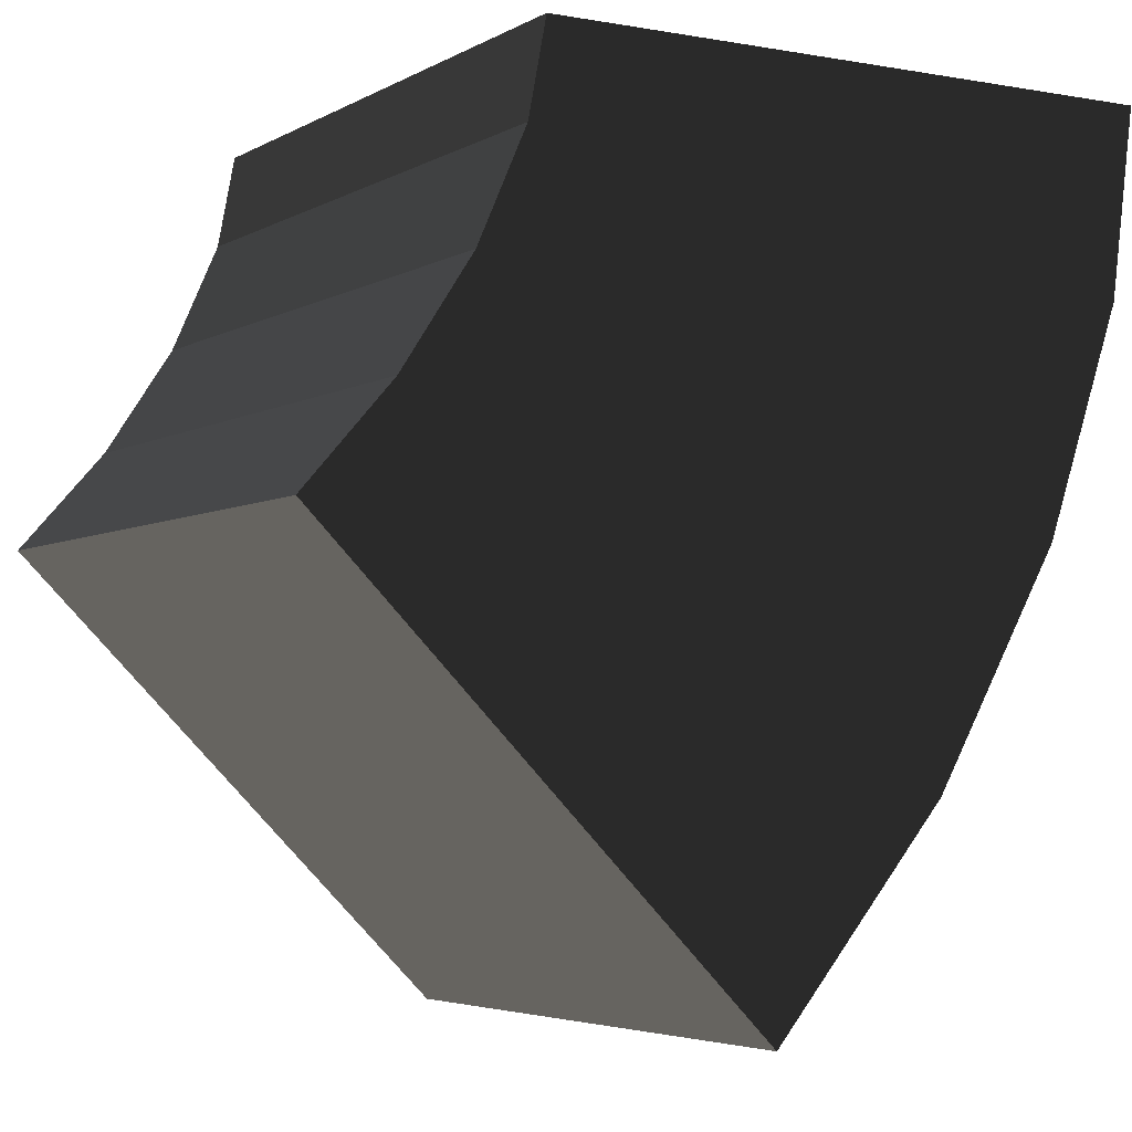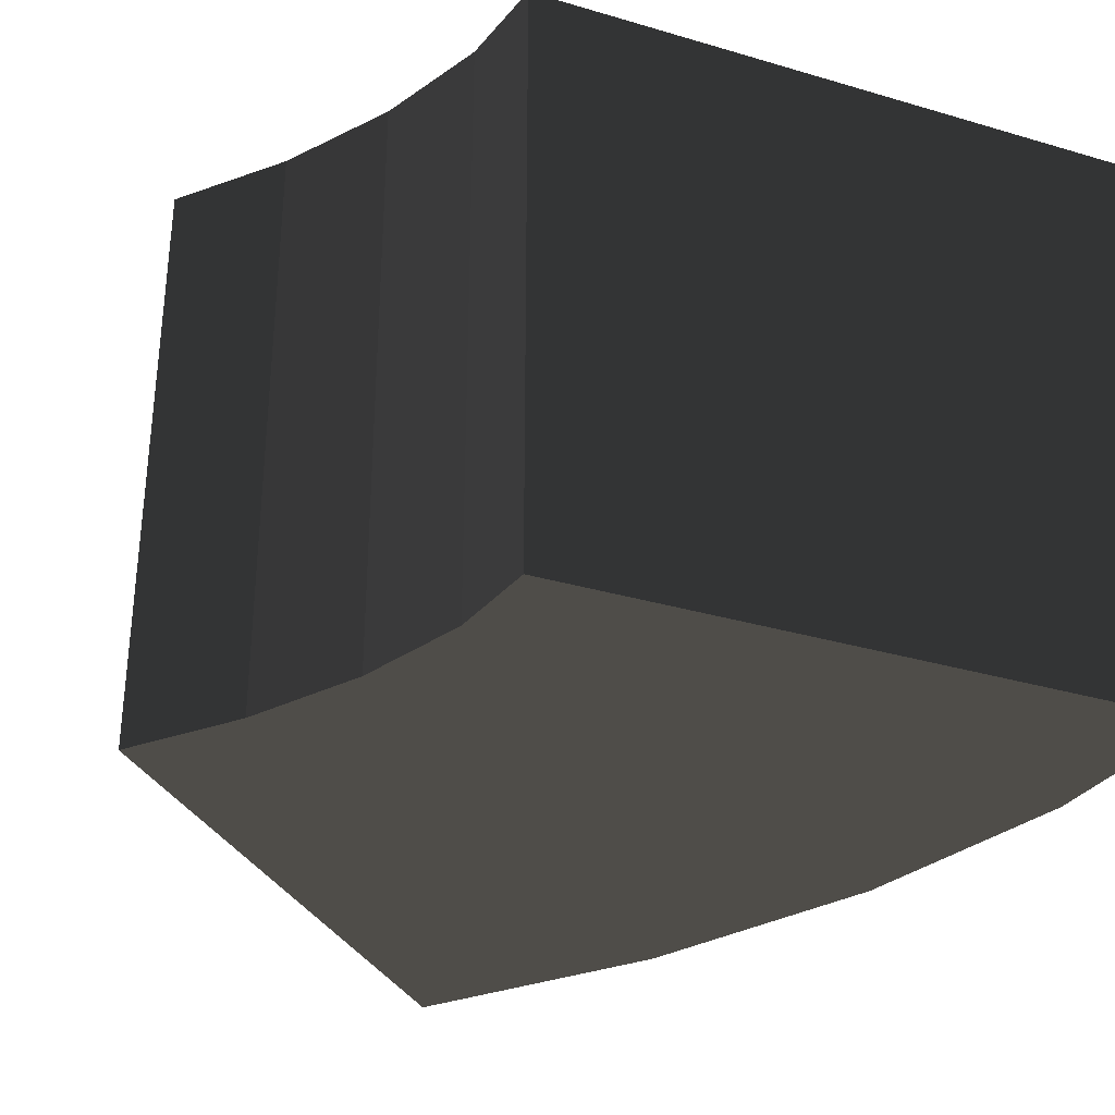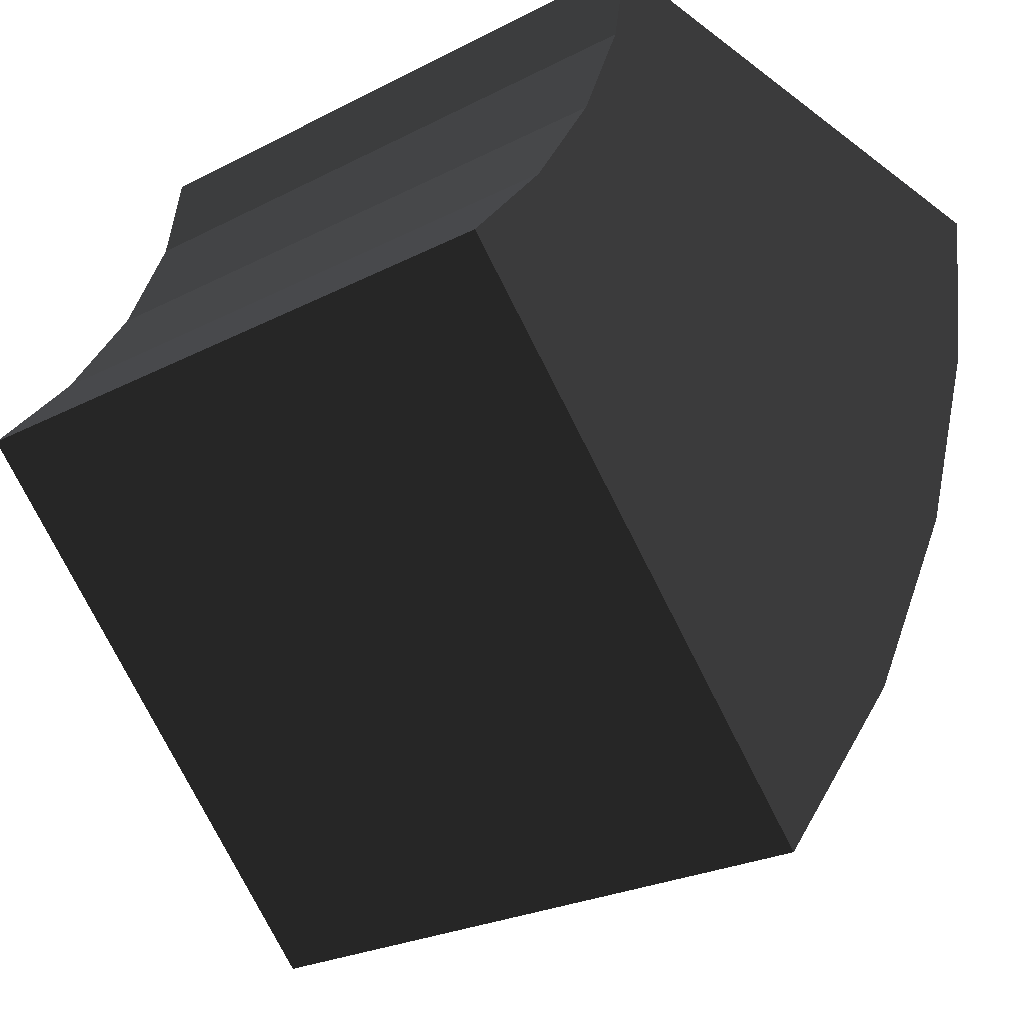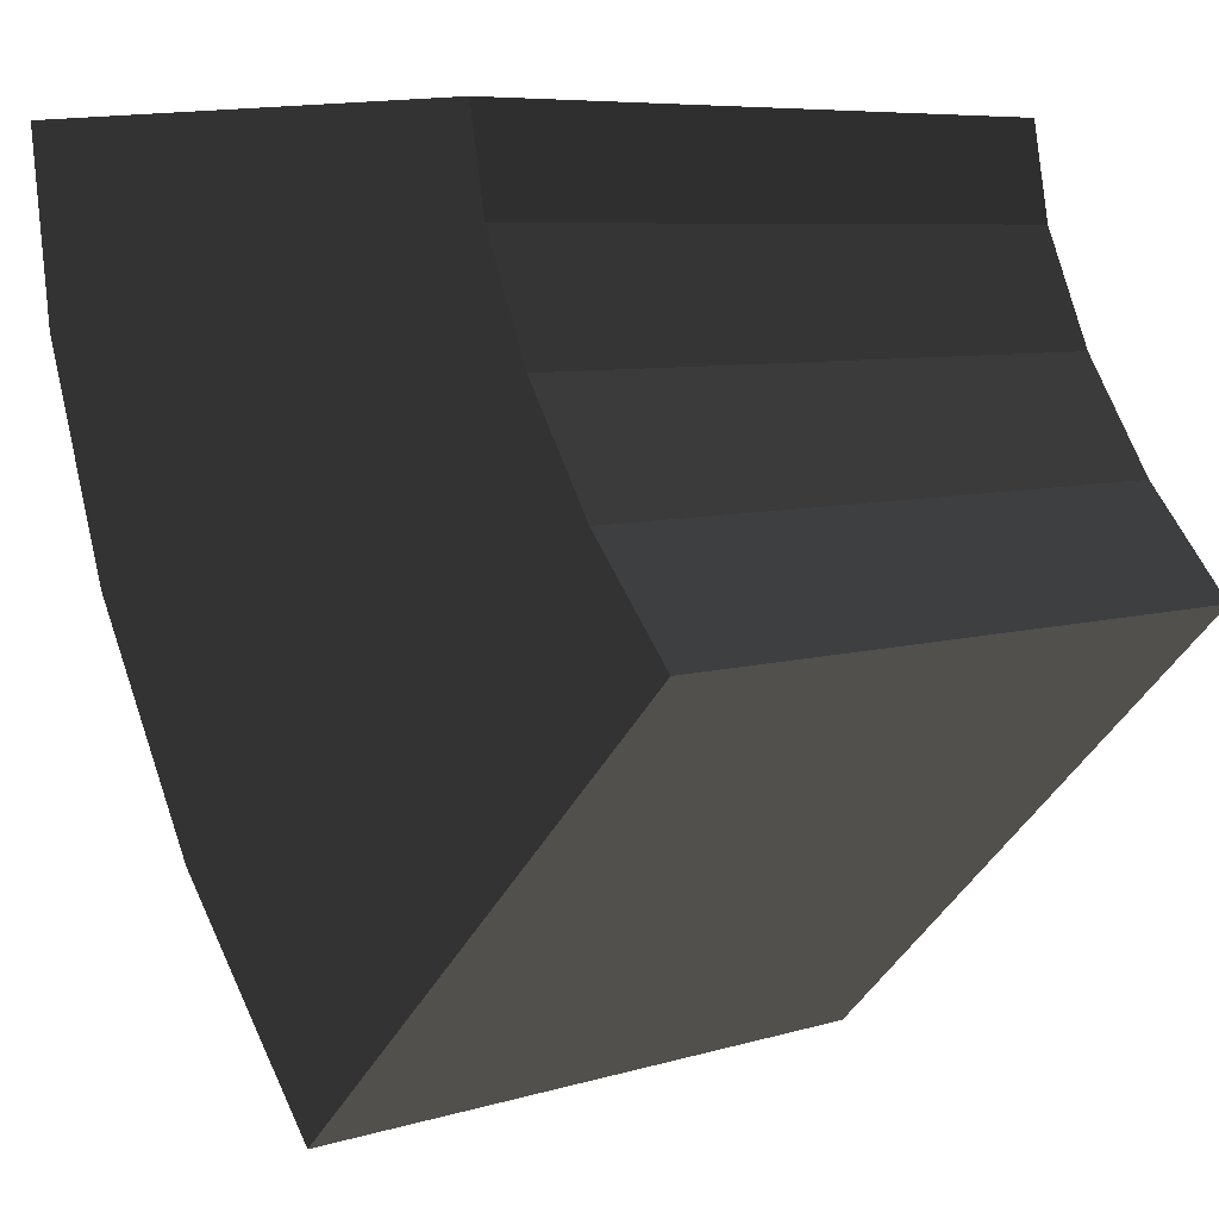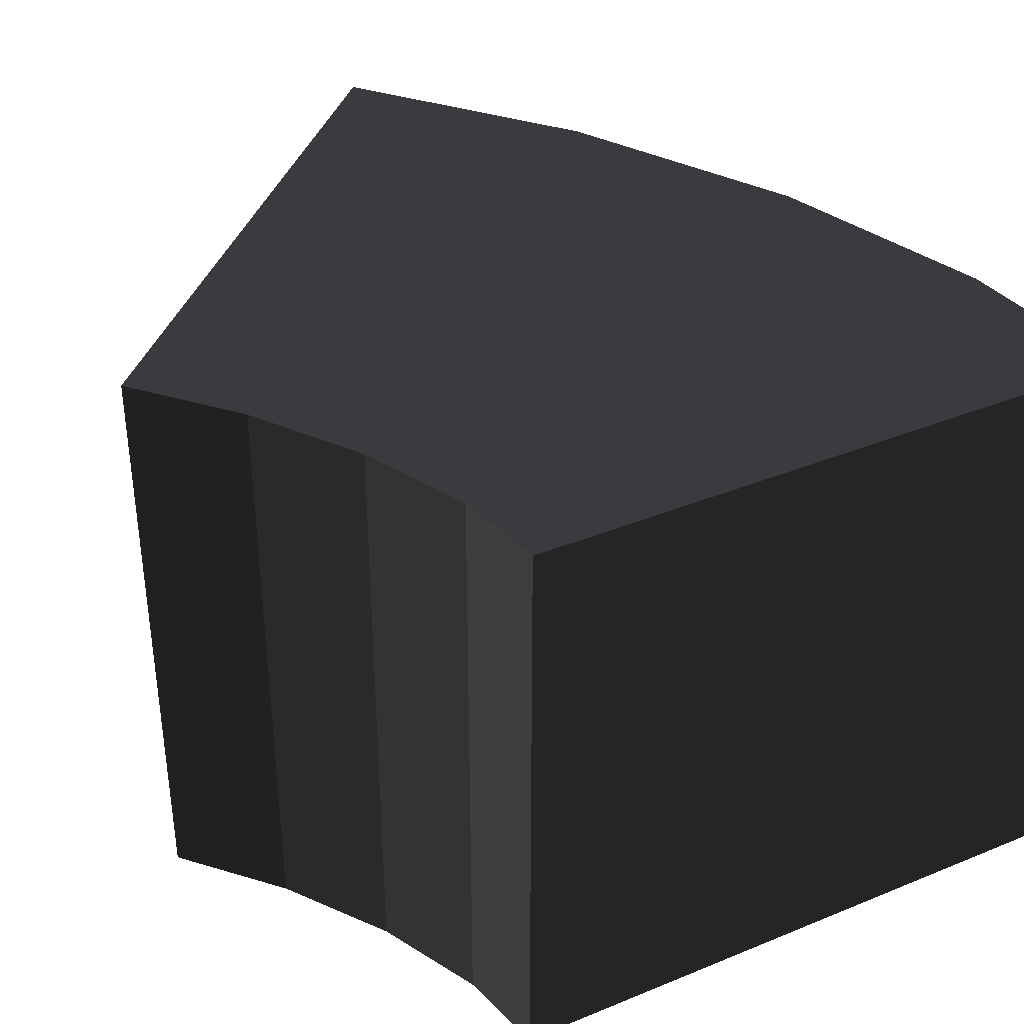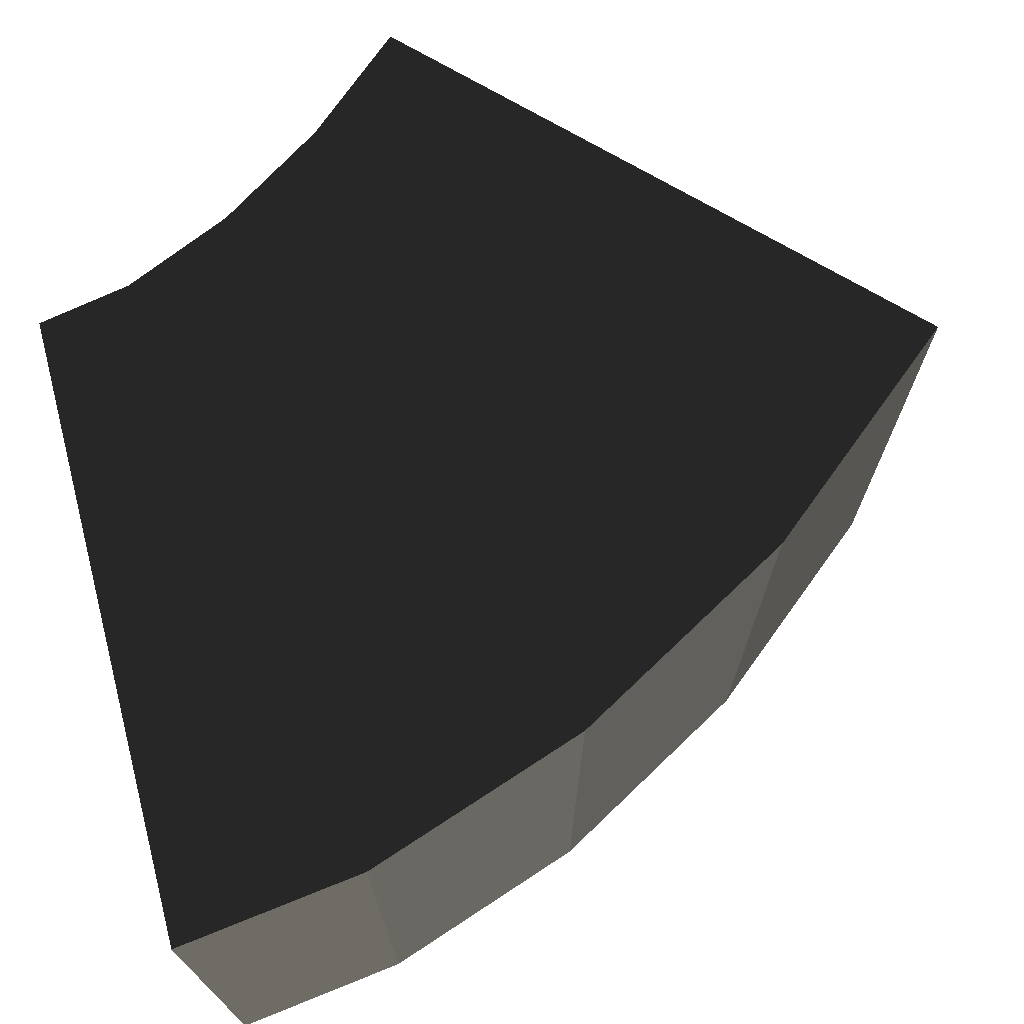
<metadata>
{"format":"obj","ext":"obj","renderer":"f3d","projection":"perspective","resolution":1024,"background":"white","views":[{"elev":-4.2,"azim":-30.5,"up":"+Z"},{"elev":-32.4,"azim":-22.3,"up":"+Y"},{"elev":-25.1,"azim":-50.1,"up":"+Z"},{"elev":7.1,"azim":-131.1,"up":"+Z"},{"elev":37.5,"azim":-27.7,"up":"+Y"},{"elev":71.8,"azim":75.6,"up":"+Y"}]}
</metadata>
<code>
v -0.715 0.5 0.01
v -0.853 -0.5 -0.147
v -0.853 0.5 -0.147
v -0.715 -0.5 0.01
v -0.604 0.5 0.18
v -0.604 -0.5 0.18
v -0.528 0.5 0.353
v -0.528 -0.5 0.353
v -0.5 0.5 0.5
v -0.5 -0.5 0.5
v 0.461 0.5 0.203
v 0.5 -0.5 0.5
v 0.5 0.5 0.5
v 0.461 -0.5 0.203
v 0.338 0.5 -0.156
v 0.338 -0.5 -0.156
v 0.133 0.5 -0.519
v 0.133 -0.5 -0.519
v -0.146 0.5 -0.854
v -0.146 -0.5 -0.854
g 1
f 19 20 3
f 2 3 20
g 2
f 9 10 13
f 12 13 10
g 3
f 13 12 11
f 14 11 12
f 11 14 15
f 16 15 14
f 15 16 17
f 18 17 16
f 17 18 19
f 20 19 18
g 4
f 3 2 1
f 4 1 2
f 1 4 5
f 6 5 4
f 5 6 7
f 8 7 6
f 7 8 9
f 10 9 8
g 5
f 14 12 8
f 8 12 10
f 16 14 6
f 6 14 8
f 18 16 4
f 4 16 6
f 20 18 2
f 2 18 4
g 6
f 7 9 11
f 11 9 13
f 5 7 15
f 15 7 11
f 1 5 17
f 17 5 15
f 3 1 19
f 19 1 17

</code>
